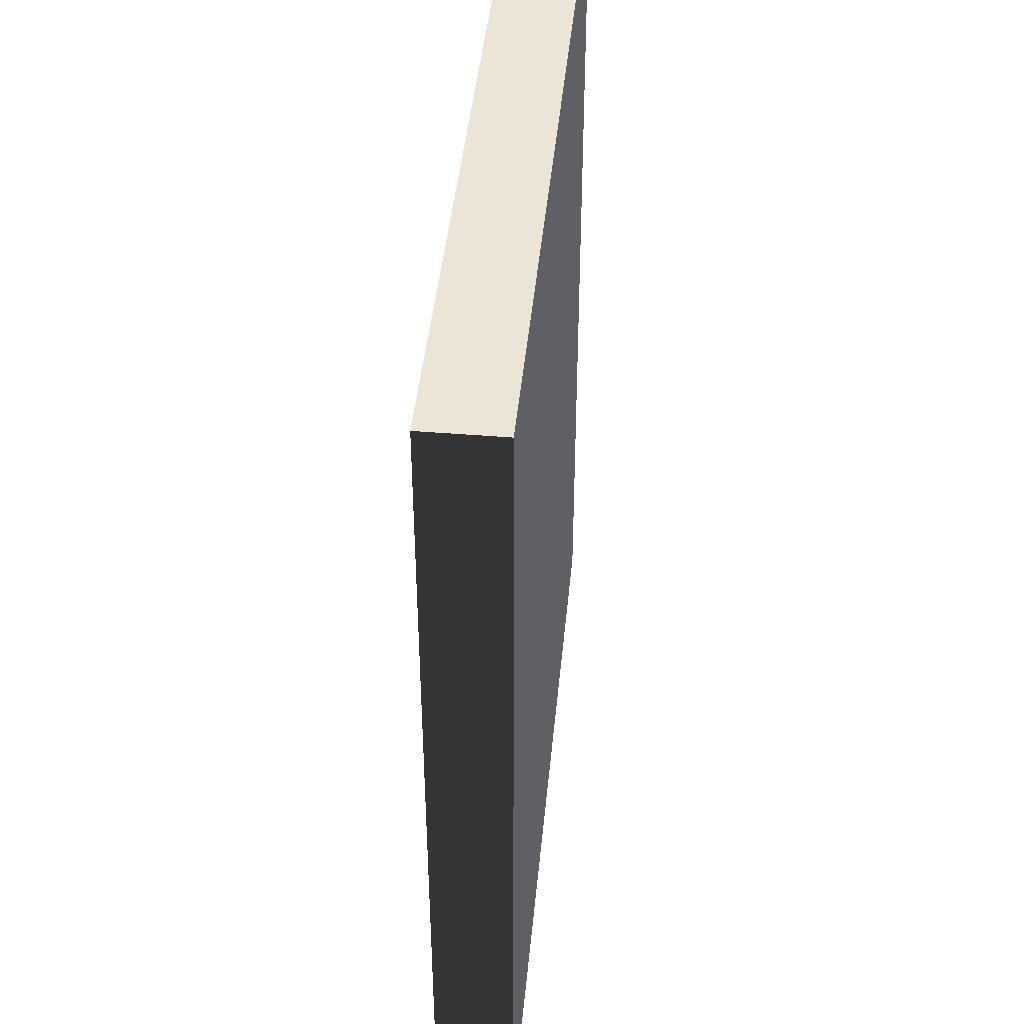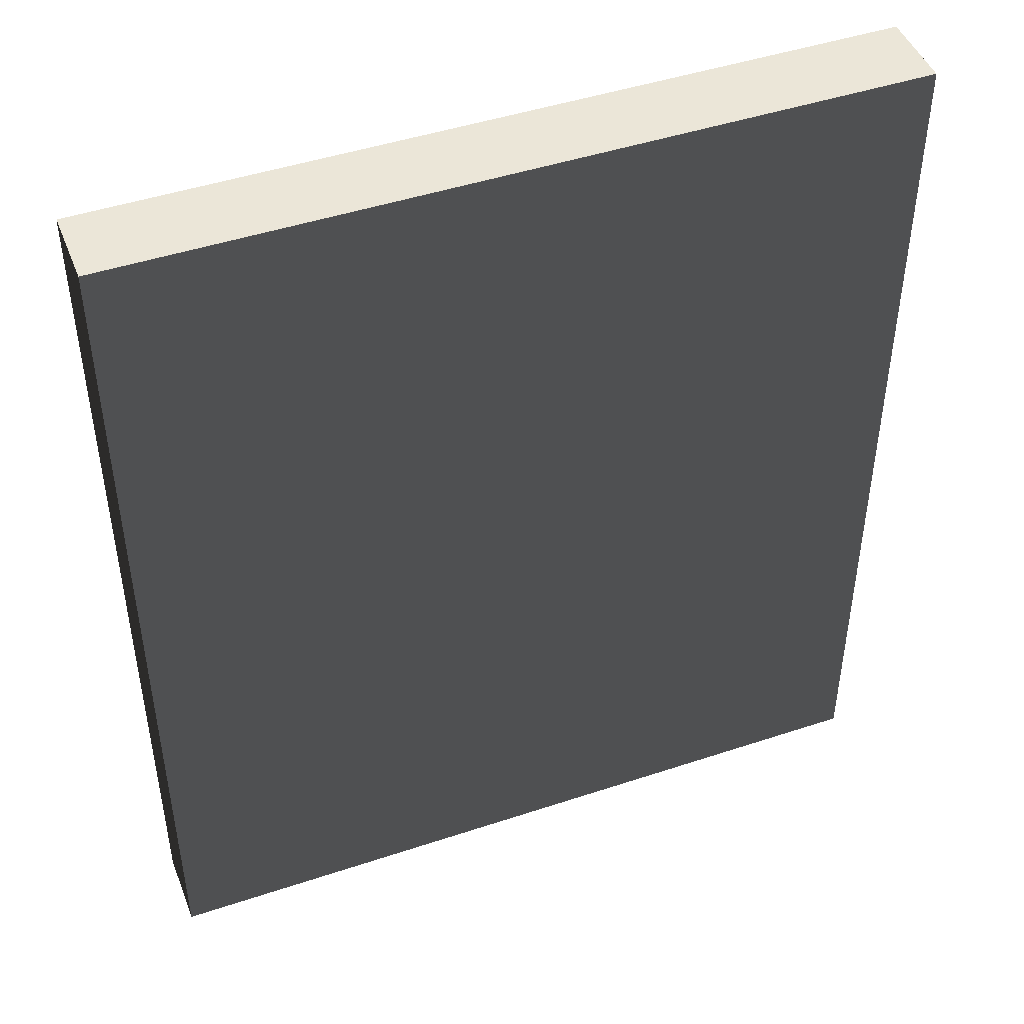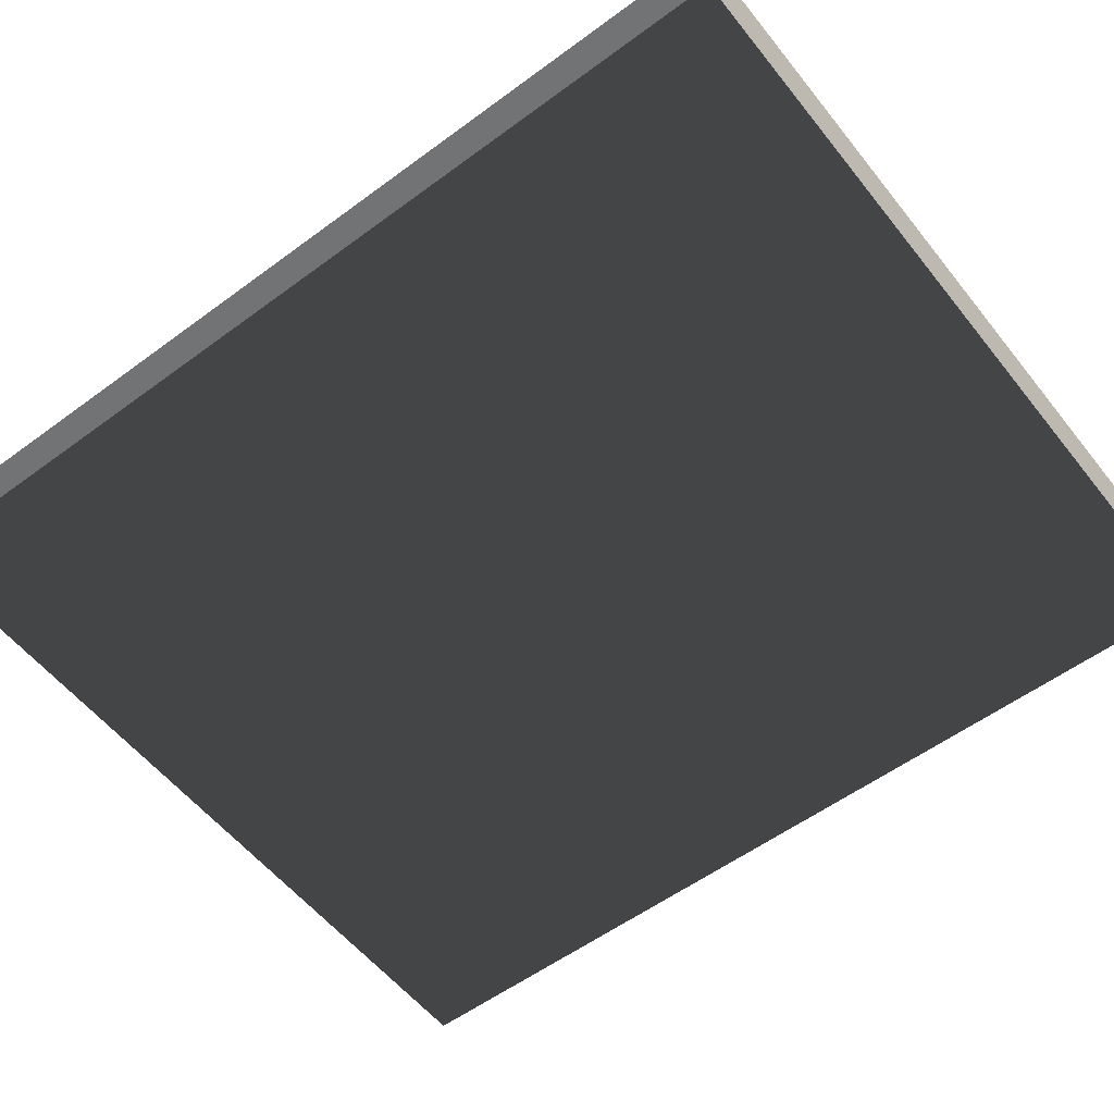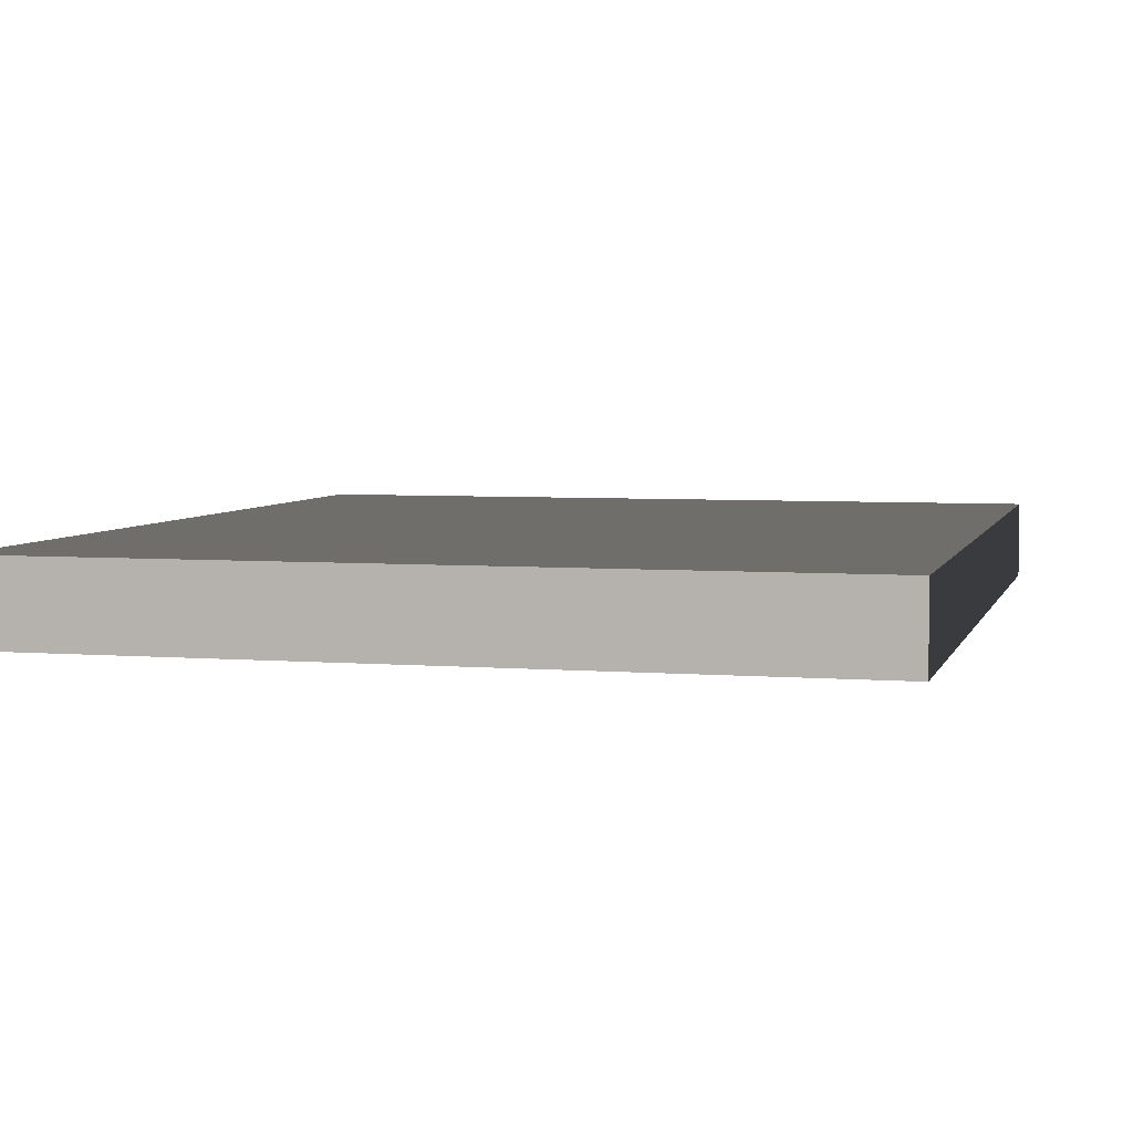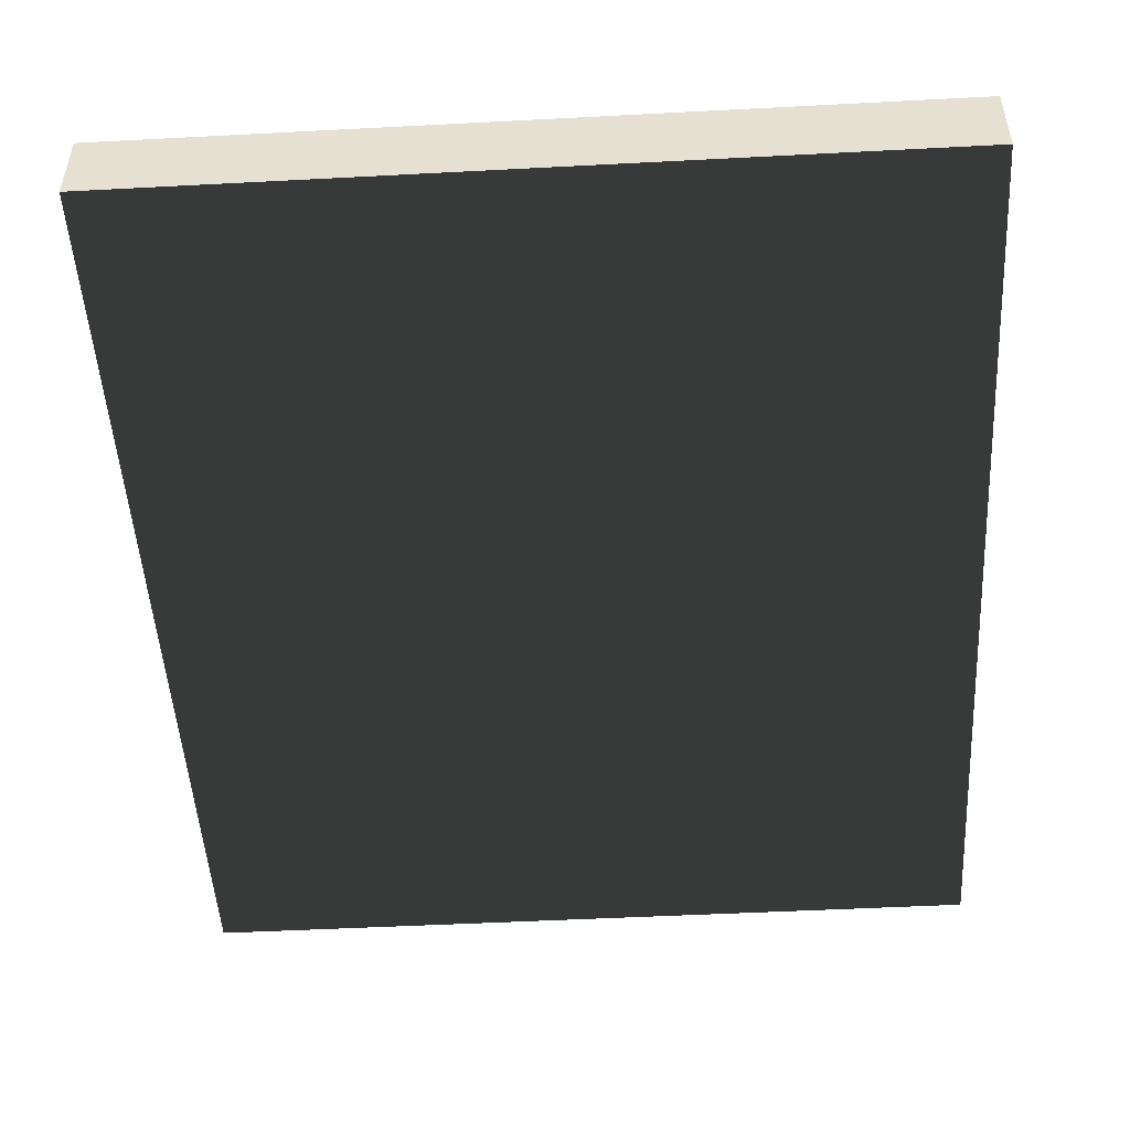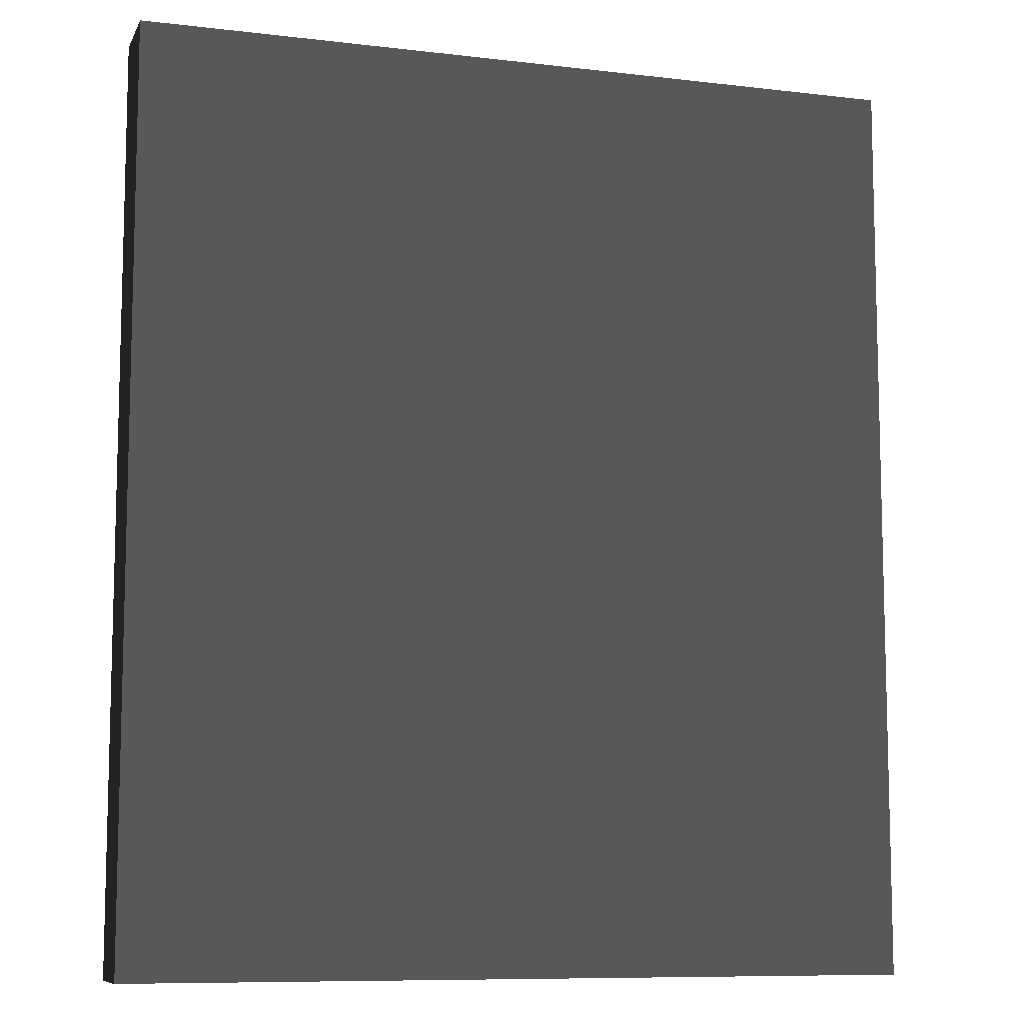
<metadata>
{"format":"obj","ext":"obj","renderer":"f3d","projection":"perspective","resolution":1024,"background":"white","views":[{"elev":44.2,"azim":-84.5,"up":"+Y"},{"elev":46.3,"azim":-20.8,"up":"+Y"},{"elev":-55.8,"azim":-52.2,"up":"+Z"},{"elev":4.8,"azim":-165.6,"up":"+Z"},{"elev":-49.7,"azim":-176.7,"up":"+Z"},{"elev":-9.2,"azim":162.7,"up":"+Y"}]}
</metadata>
<code>
v -2.879 0 0.287
v -2.879 0.9736 0.287
v 2.879 0.9736 0.287
v 2.879 0 0.287
v -2.879 6.77 0.287
v -2.879 6.77 -0.287
v 2.879 6.77 -0.287
v 2.879 6.77 0.287
v -2.879 0.9736 -0.287
v -2.879 0 -0.287
v 2.879 0 -0.287
v 2.879 0.9736 -0.287
v -2.879 0 -0.287
v -2.879 0 0.287
v 2.879 0 0.287
v 2.879 0 -0.287
v 2.879 0 0.287
v 2.879 0.9736 0.287
v 2.879 0.9736 -0.287
v 2.879 0 -0.287
v -2.879 0 -0.287
v -2.879 0.9736 -0.287
v -2.879 0.9736 0.287
v -2.879 0 0.287
v -2.879 6.075 -0.287
v -2.879 0.9736 -0.287
v 2.879 0.9736 -0.287
v 2.879 6.075 -0.287
v 2.879 0.9736 0.287
v 2.879 6.075 0.287
v 2.879 6.075 -0.287
v 2.879 0.9736 -0.287
v -2.879 0.9736 0.287
v -2.879 6.075 0.287
v 2.879 6.075 0.287
v 2.879 0.9736 0.287
v -2.879 0.9736 -0.287
v -2.879 6.075 -0.287
v -2.879 6.075 0.287
v -2.879 0.9736 0.287
v -2.879 6.77 -0.287
v -2.879 6.075 -0.287
v 2.879 6.075 -0.287
v 2.879 6.77 -0.287
v 2.879 6.075 0.287
v 2.879 6.77 0.287
v 2.879 6.77 -0.287
v 2.879 6.075 -0.287
v -2.879 6.075 0.287
v -2.879 6.77 0.287
v 2.879 6.77 0.287
v 2.879 6.075 0.287
v -2.879 6.075 -0.287
v -2.879 6.77 -0.287
v -2.879 6.77 0.287
v -2.879 6.075 0.287
g SA_Prop_Citywall_Gateblock_(2)_1509_190
f 1 3 2
f 1 4 3
f 5 7 6
f 5 8 7
f 9 11 10
f 9 12 11
f 13 15 14
f 13 16 15
f 17 19 18
f 17 20 19
f 21 23 22
f 21 24 23
f 25 27 26
f 25 28 27
f 29 31 30
f 29 32 31
f 33 35 34
f 33 36 35
f 37 39 38
f 37 40 39
f 41 43 42
f 41 44 43
f 45 47 46
f 45 48 47
f 49 51 50
f 49 52 51
f 53 55 54
f 53 56 55

</code>
